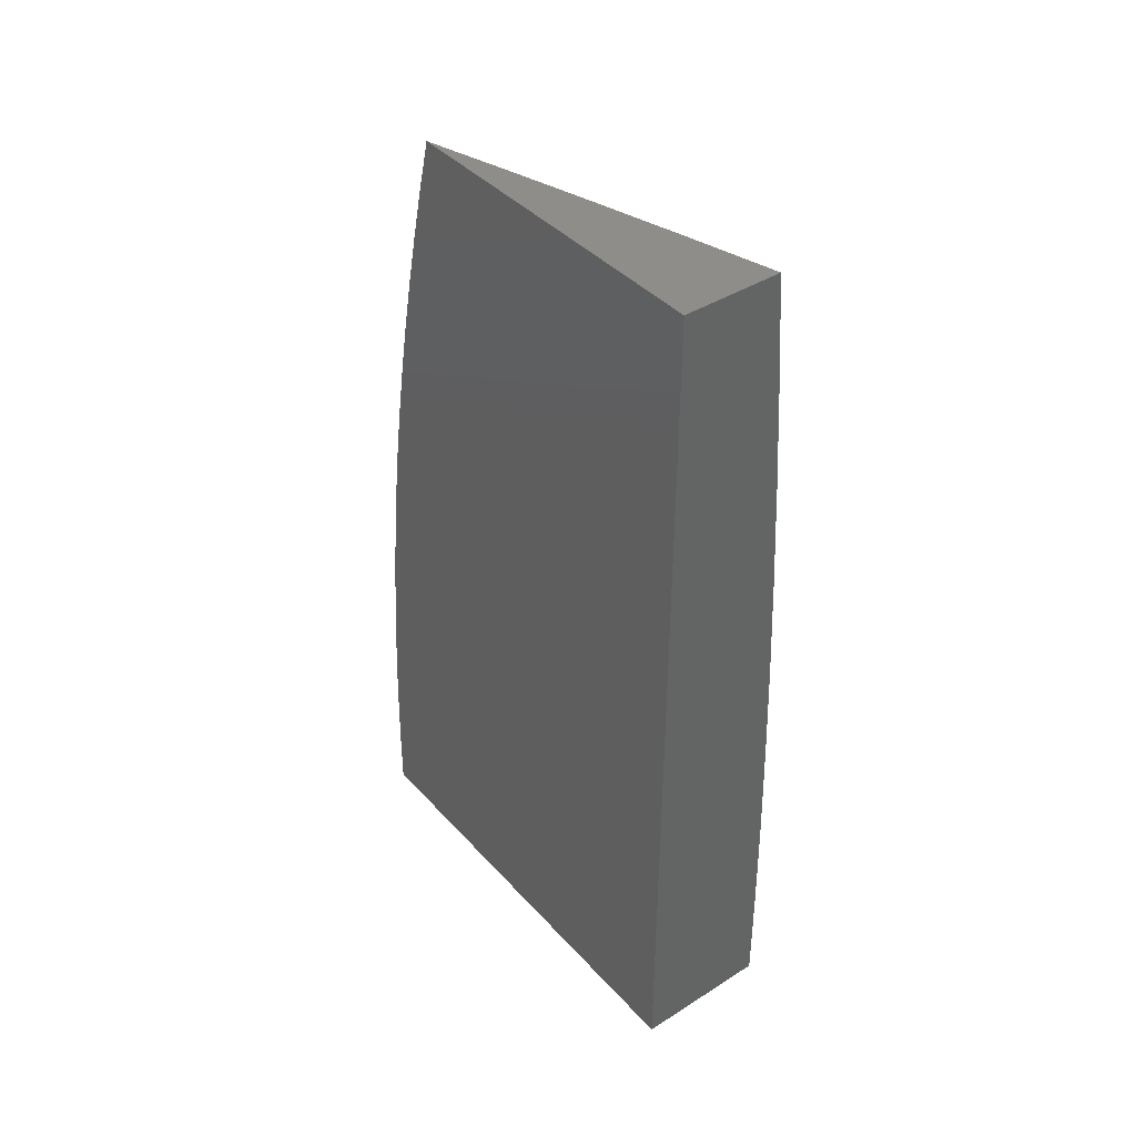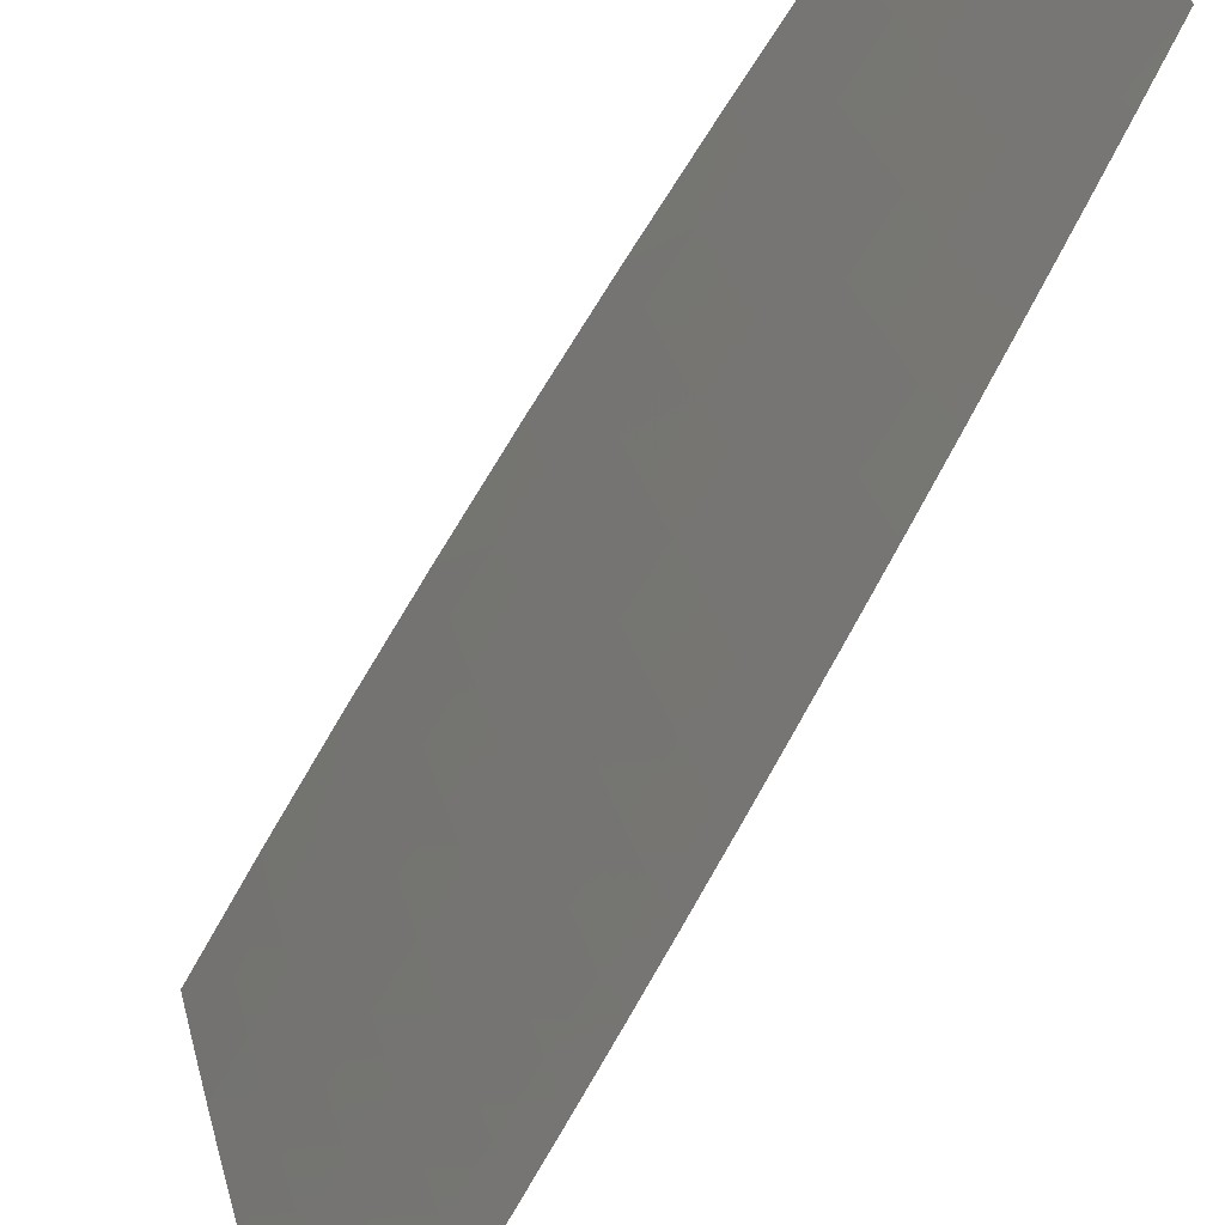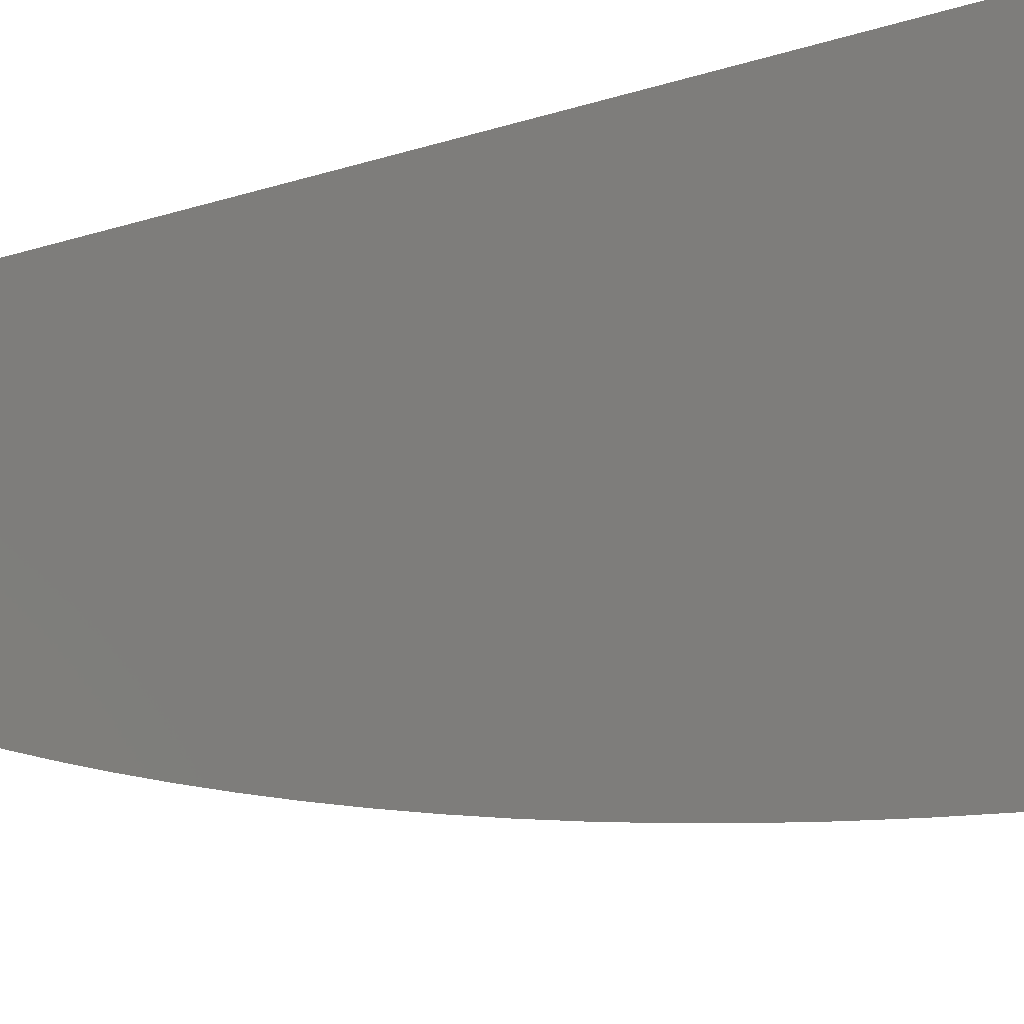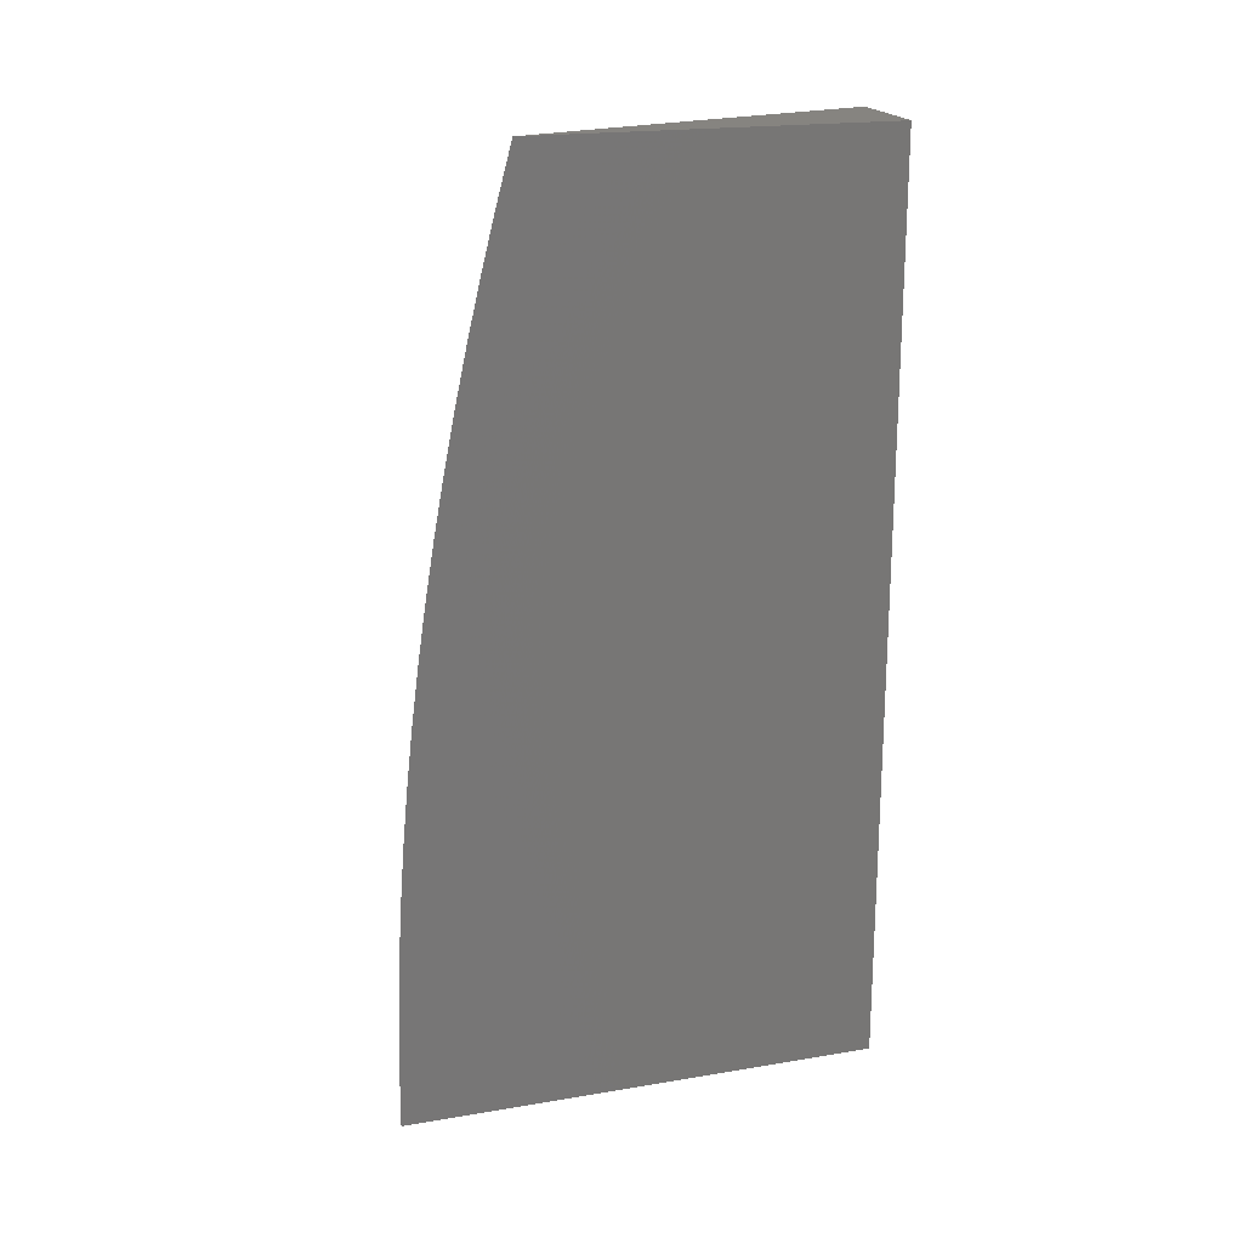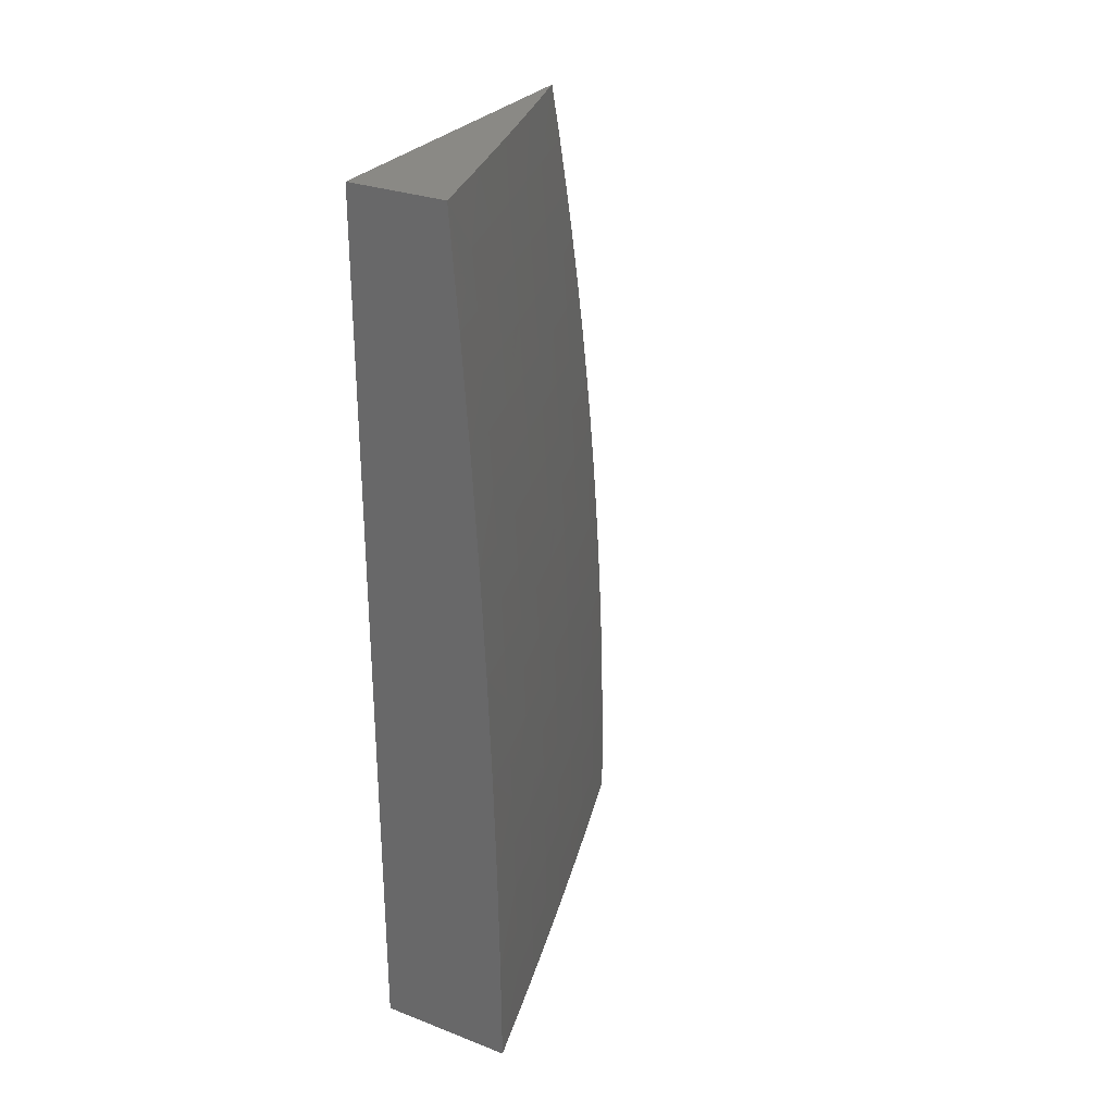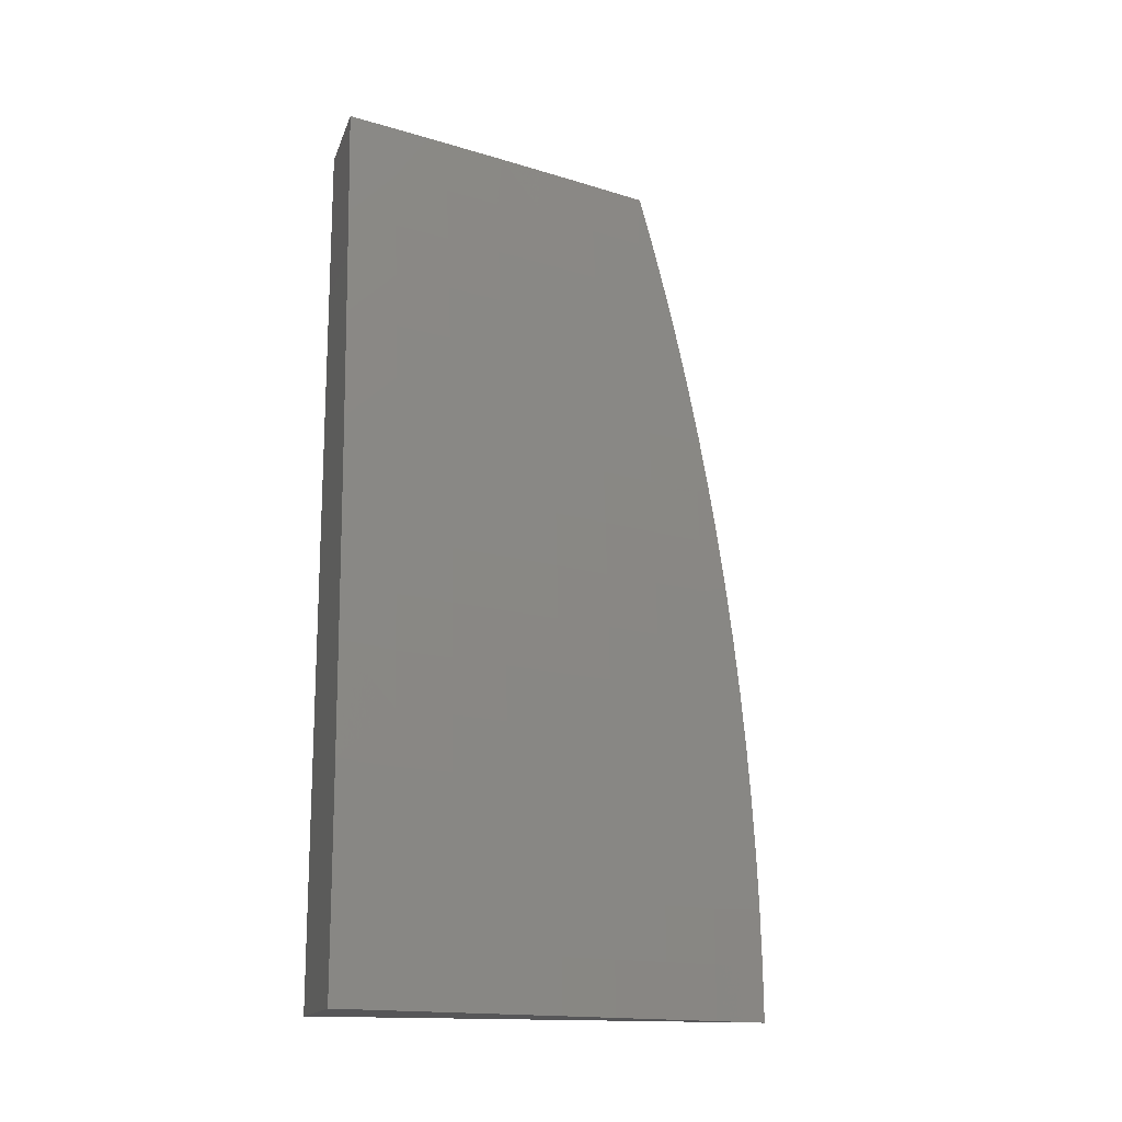
<metadata>
{"format":"stl","ext":"stl","renderer":"f3d","projection":"perspective","resolution":1024,"background":"white","views":[{"elev":40.6,"azim":142.3,"up":"+Z"},{"elev":-67.1,"azim":-28.7,"up":"+Y"},{"elev":-13.2,"azim":126.6,"up":"+Y"},{"elev":20.2,"azim":73.1,"up":"+Z"},{"elev":28.8,"azim":-150.4,"up":"+Z"},{"elev":-16.0,"azim":-106.0,"up":"+Z"}]}
</metadata>
<code>
# stl→obj: 139 verts, 274 faces
v -11.15 -3 0.1252
v -11.15 -3 0
v -11.14 -3.066 0.0616
v -11.14 -3.066 0
v -11.12 -3.131 0.0616
v -11.12 -3.131 0
v -11.1 -3.196 0.0616
v -11.1 -3.197 0
v -11.08 -3.261 0.0616
v -11.08 -3.262 0
v -11.06 -3.326 0.0616
v -11.06 -3.327 0
v -11.04 -3.392 0.0616
v -11.04 -3.392 0
v -11.02 -3.457 0.0616
v -11.02 -3.457 0
v -11 -3.522 0
v -11 -3.521 0.06324
v -11.02 -3.457 0.1233
v -11.04 -3.392 0.1233
v -11.06 -3.326 0.1233
v -11.08 -3.261 0.1233
v -11.1 -3.196 0.1233
v -11.12 -3.131 0.1233
v -11.14 -3.065 0.1233
v -11.13 -3.065 0.1852
v -11.15 -3 0.2503
v -11.13 -3.065 0.2472
v -11.13 -3.064 0.3093
v -11.11 -3.13 0.3093
v -11.11 -3.129 0.3715
v -11.09 -3.194 0.3715
v -11.09 -3.194 0.4339
v -11.07 -3.259 0.4339
v -11.07 -3.258 0.4963
v -11.05 -3.323 0.4963
v -11.05 -3.323 0.5589
v -11.03 -3.388 0.5589
v -11.03 -3.387 0.6216
v -11.01 -3.452 0.6216
v -11 -3.451 0.6844
v -11 -3.468 0.6299
v -11 -3.457 0.6922
v -11 -3.52 0.1265
v -11.02 -3.456 0.1852
v -11.04 -3.391 0.1852
v -11.06 -3.326 0.1852
v -11.08 -3.261 0.1852
v -11.1 -3.195 0.1852
v -11.12 -3.131 0.1852
v -11 -3.517 0.1897
v -11.02 -3.456 0.2472
v -11.04 -3.391 0.2472
v -11.06 -3.325 0.2472
v -11.08 -3.26 0.2472
v -11.1 -3.195 0.2472
v -11.12 -3.13 0.2472
v -11 -3.513 0.2528
v -11.02 -3.456 0.3093
v -11.04 -3.391 0.3093
v -11.06 -3.325 0.3093
v -11.08 -3.26 0.3093
v -11.1 -3.195 0.3093
v -11 -3.508 0.3159
v -11.02 -3.455 0.3715
v -11.04 -3.39 0.3715
v -11.06 -3.325 0.3715
v -11.07 -3.259 0.3715
v -11 -3.502 0.3789
v -11.01 -3.454 0.4339
v -11.03 -3.389 0.4339
v -11.05 -3.324 0.4339
v -11 -3.496 0.4419
v -11.01 -3.454 0.4963
v -11.03 -3.389 0.4963
v -11 -3.487 0.5047
v -11.01 -3.453 0.5589
v -11 -3.478 0.5674
v -11 -3.445 0.7542
v -11.02 -3.385 0.7473
v -11.02 -3.386 0.6844
v -11.04 -3.321 0.6844
v -11.05 -3.322 0.6216
v -11.06 -3.257 0.6216
v -11.07 -3.257 0.5589
v -11.09 -3.192 0.5589
v -11.09 -3.193 0.4963
v -11.11 -3.128 0.4963
v -11.11 -3.129 0.4339
v -11.13 -3.063 0.4339
v -11.13 -3.064 0.3715
v -11.15 -3 0.3754
v -11.02 -3.384 0.8103
v -11 -3.431 0.816
v -11.01 -3.382 0.8735
v -11 -3.417 0.8776
v -11.01 -3.381 0.9367
v -11 -3.402 0.939
v -11 -3.385 1
v -11.03 -3.316 0.9367
v -11.03 -3.289 1
v -11.05 -3.251 0.9367
v -11.06 -3.193 1
v -11.06 -3.186 0.9367
v -11.08 -3.121 0.9367
v -11.09 -3.122 0.8735
v -11.11 -3.057 0.8735
v -11.11 -3.058 0.8103
v -11.12 -3 0.8752
v -11.13 -3 0.7504
v -11.08 -3.097 1
v -11.1 -3.056 0.9367
v -11.11 -3 1
v -11.14 -3 0.6254
v -11.12 -3.06 0.6844
v -11.11 -3.059 0.7473
v -11.09 -3.123 0.8103
v -11.07 -3.187 0.8735
v -11.14 -3 0.5004
v -11.12 -3.062 0.5589
v -11.12 -3.061 0.6216
v -11.1 -3.126 0.6844
v -11.1 -3.124 0.7473
v -11.08 -3.189 0.7473
v -11.07 -3.188 0.8103
v -11.05 -3.253 0.8103
v -11.05 -3.252 0.8735
v -11.03 -3.317 0.8735
v -11.13 -3.063 0.4963
v -11.11 -3.127 0.5589
v -11.1 -3.126 0.6216
v -11.08 -3.191 0.6216
v -11.08 -3.19 0.6844
v -11.06 -3.256 0.6844
v -11.06 -3.255 0.7473
v -11.04 -3.32 0.7473
v -11.04 -3.318 0.8103
v -11 -3 1
v -11 -3 0
f 1 2 3
f 3 2 4
f 3 4 5
f 5 4 6
f 5 6 7
f 7 6 8
f 7 8 9
f 9 8 10
f 9 10 11
f 11 10 12
f 11 12 13
f 13 12 14
f 13 14 15
f 15 14 16
f 15 16 17
f 17 18 15
f 15 18 19
f 15 19 13
f 13 19 20
f 13 20 11
f 11 20 21
f 11 21 9
f 9 21 22
f 9 22 7
f 7 22 23
f 7 23 5
f 5 23 24
f 5 24 3
f 3 24 25
f 3 25 1
f 1 25 26
f 1 26 27
f 27 26 28
f 27 28 29
f 29 28 30
f 29 30 31
f 31 30 32
f 31 32 33
f 33 32 34
f 33 34 35
f 35 34 36
f 35 36 37
f 37 36 38
f 37 38 39
f 39 38 40
f 39 40 41
f 41 40 42
f 41 42 43
f 18 44 19
f 19 44 45
f 19 45 20
f 20 45 46
f 20 46 21
f 21 46 47
f 21 47 22
f 22 47 48
f 22 48 23
f 23 48 49
f 23 49 24
f 24 49 50
f 24 50 25
f 25 50 26
f 44 51 45
f 45 51 52
f 45 52 46
f 46 52 53
f 46 53 47
f 47 53 54
f 47 54 48
f 48 54 55
f 48 55 49
f 49 55 56
f 49 56 50
f 50 56 57
f 50 57 26
f 26 57 28
f 51 58 52
f 52 58 59
f 52 59 53
f 53 59 60
f 53 60 54
f 54 60 61
f 54 61 55
f 55 61 62
f 55 62 56
f 56 62 63
f 56 63 57
f 57 63 30
f 57 30 28
f 58 64 59
f 59 64 65
f 59 65 60
f 60 65 66
f 60 66 61
f 61 66 67
f 61 67 62
f 62 67 68
f 62 68 63
f 63 68 32
f 63 32 30
f 64 69 65
f 65 69 70
f 65 70 66
f 66 70 71
f 66 71 67
f 67 71 72
f 67 72 68
f 68 72 34
f 68 34 32
f 69 73 70
f 70 73 74
f 70 74 71
f 71 74 75
f 71 75 72
f 72 75 36
f 72 36 34
f 73 76 74
f 74 76 77
f 74 77 75
f 75 77 38
f 75 38 36
f 76 78 77
f 77 78 40
f 77 40 38
f 78 42 40
f 43 79 41
f 41 79 80
f 41 80 81
f 81 80 82
f 81 82 83
f 83 82 84
f 83 84 85
f 85 84 86
f 85 86 87
f 87 86 88
f 87 88 89
f 89 88 90
f 89 90 91
f 91 90 92
f 91 92 29
f 29 92 27
f 80 79 93
f 93 79 94
f 93 94 95
f 95 94 96
f 95 96 97
f 97 96 98
f 97 98 99
f 97 99 100
f 100 99 101
f 100 101 102
f 102 101 103
f 102 103 104
f 104 103 105
f 104 105 106
f 106 105 107
f 106 107 108
f 108 107 109
f 108 109 110
f 103 111 105
f 105 111 112
f 105 112 107
f 107 112 109
f 111 113 112
f 112 113 109
f 114 115 110
f 110 115 116
f 110 116 108
f 108 116 117
f 108 117 106
f 106 117 118
f 106 118 104
f 104 118 102
f 119 120 114
f 114 120 121
f 114 121 115
f 115 121 122
f 115 122 123
f 123 122 124
f 123 124 125
f 125 124 126
f 125 126 127
f 127 126 128
f 127 128 100
f 100 128 97
f 92 90 119
f 119 90 129
f 119 129 120
f 120 129 130
f 120 130 131
f 131 130 132
f 131 132 133
f 133 132 134
f 133 134 135
f 135 134 136
f 135 136 137
f 137 136 93
f 137 93 95
f 89 91 31
f 31 91 29
f 130 129 88
f 88 129 90
f 122 121 131
f 131 121 120
f 117 116 123
f 123 116 115
f 87 89 33
f 33 89 31
f 132 130 86
f 86 130 88
f 124 122 133
f 133 122 131
f 118 117 125
f 125 117 123
f 85 87 35
f 35 87 33
f 134 132 84
f 84 132 86
f 126 124 135
f 135 124 133
f 102 118 127
f 127 118 125
f 83 85 37
f 37 85 35
f 136 134 82
f 82 134 84
f 128 126 137
f 137 126 135
f 100 102 127
f 81 83 39
f 39 83 37
f 93 136 80
f 80 136 82
f 97 128 95
f 95 128 137
f 41 81 39
f 99 98 138
f 138 98 96
f 138 96 94
f 94 79 138
f 138 79 43
f 138 43 139
f 139 43 42
f 139 42 78
f 78 76 139
f 139 76 73
f 139 73 69
f 69 64 139
f 139 64 58
f 139 58 51
f 51 44 139
f 139 44 18
f 139 18 17
f 17 16 139
f 139 16 14
f 139 14 12
f 12 10 139
f 139 10 8
f 139 8 6
f 6 4 139
f 139 4 2
f 113 111 138
f 138 111 103
f 138 103 101
f 101 99 138
f 2 1 139
f 139 1 27
f 139 27 92
f 92 119 139
f 139 119 114
f 139 114 110
f 139 110 138
f 138 110 109
f 138 109 113

</code>
